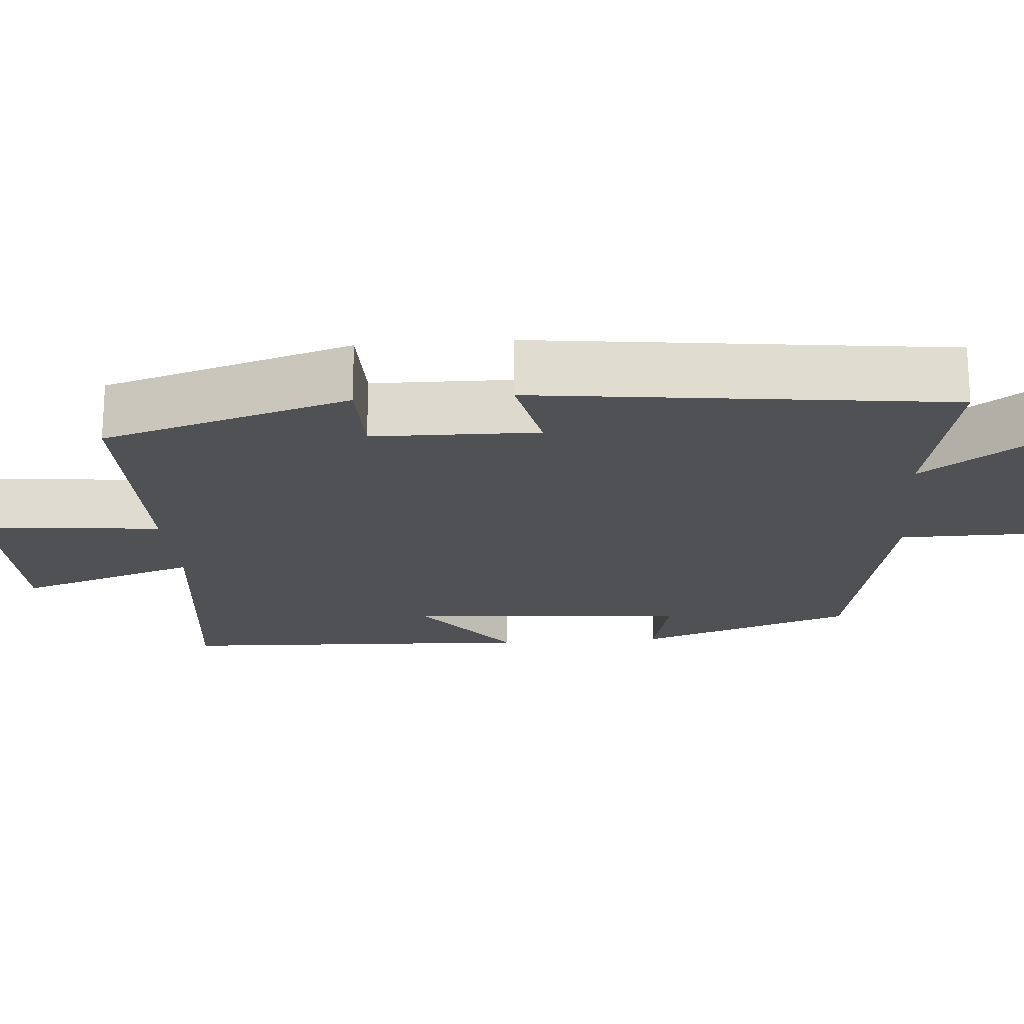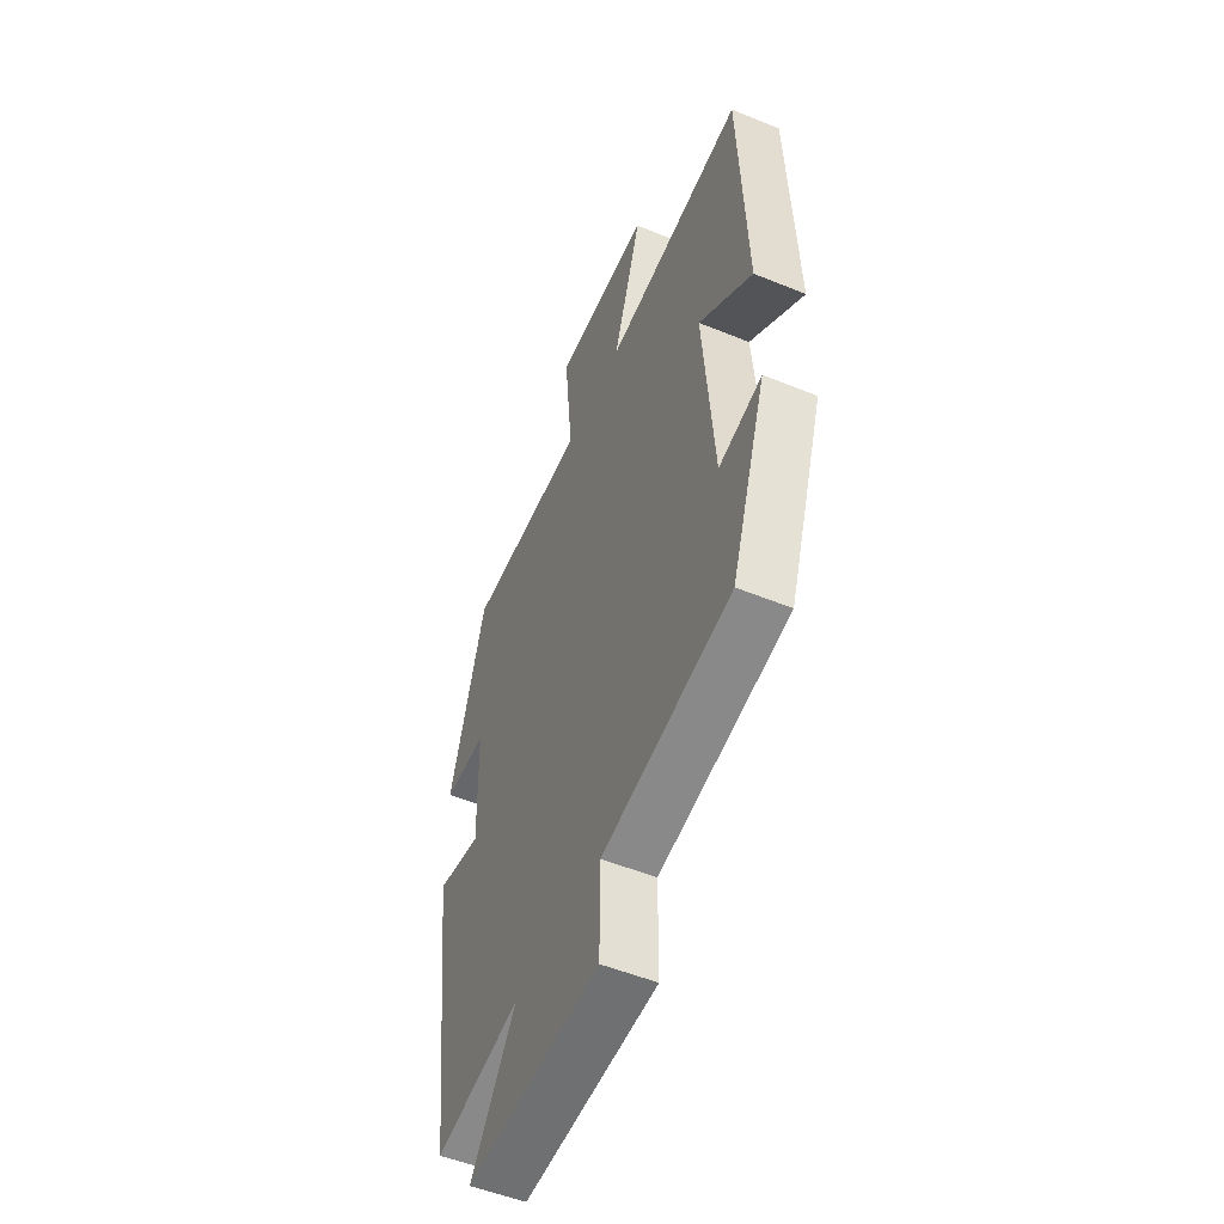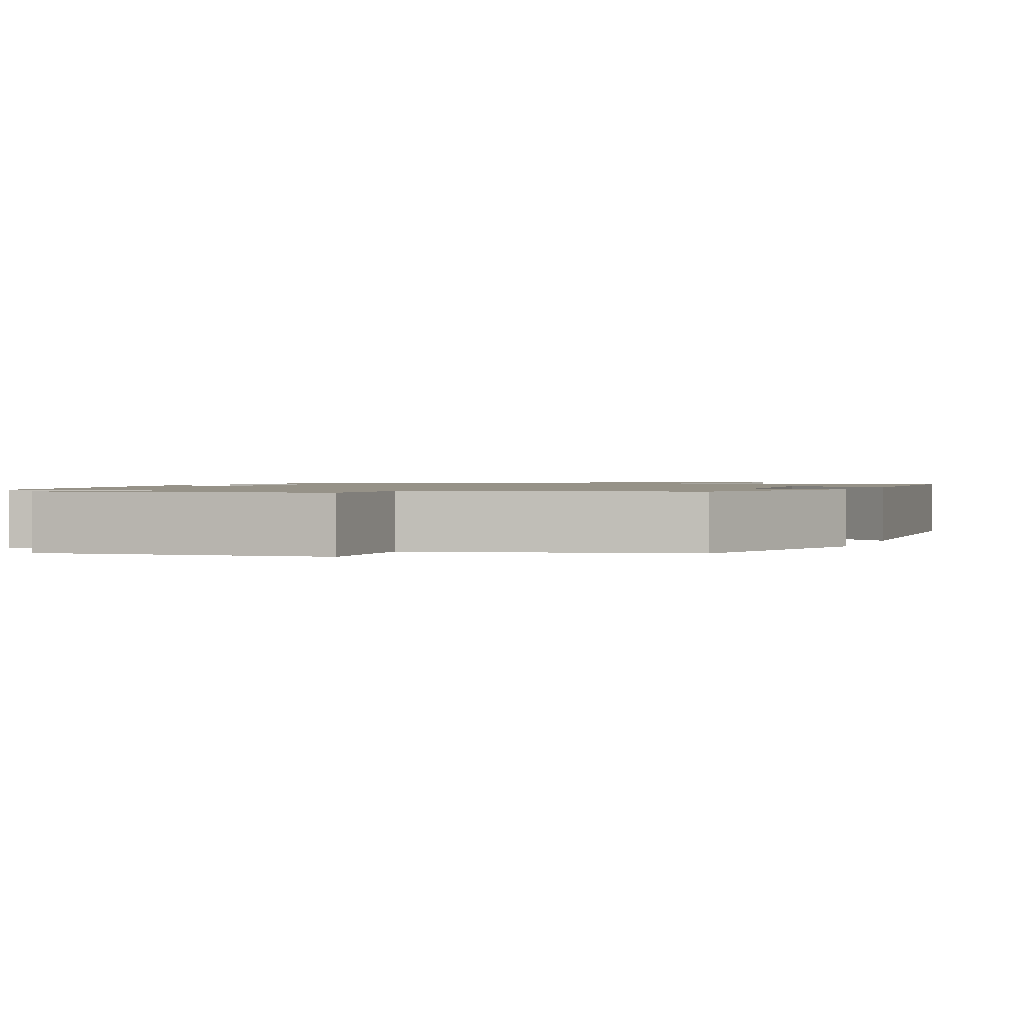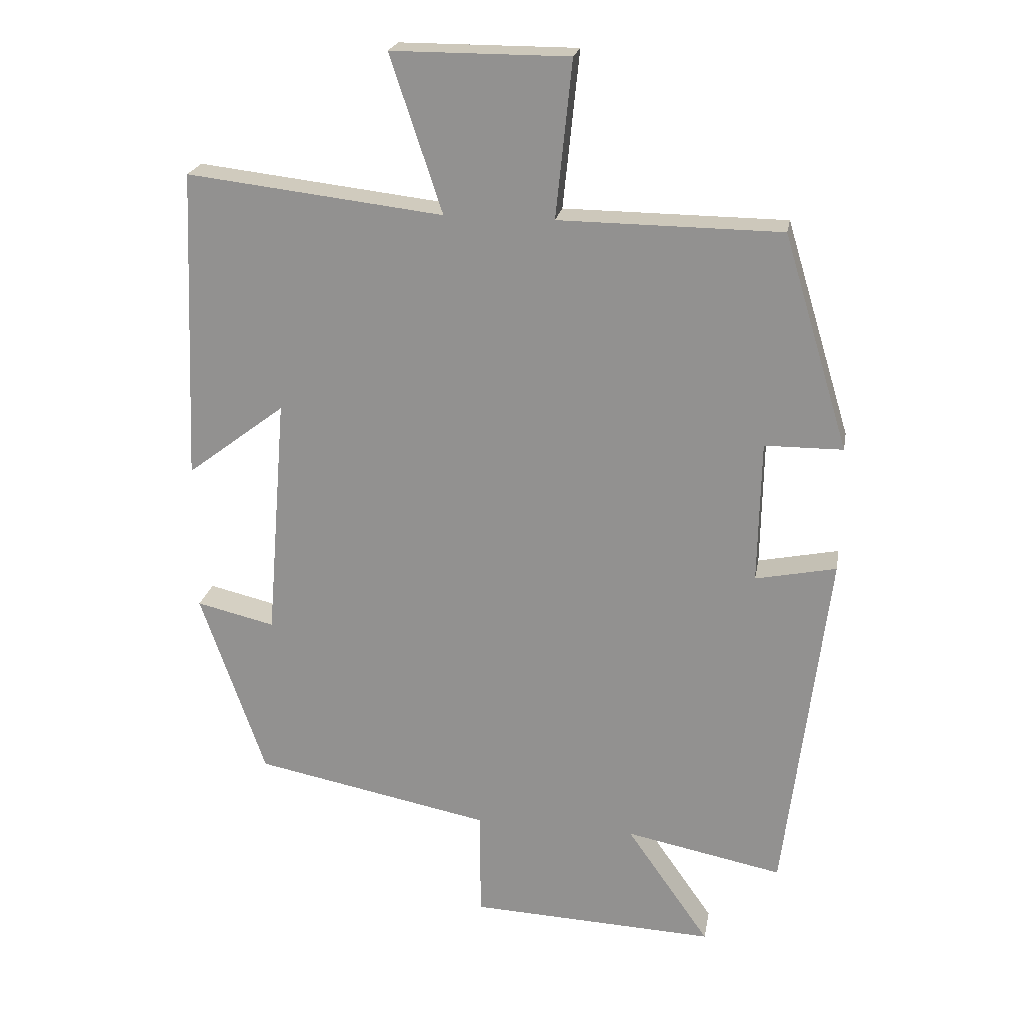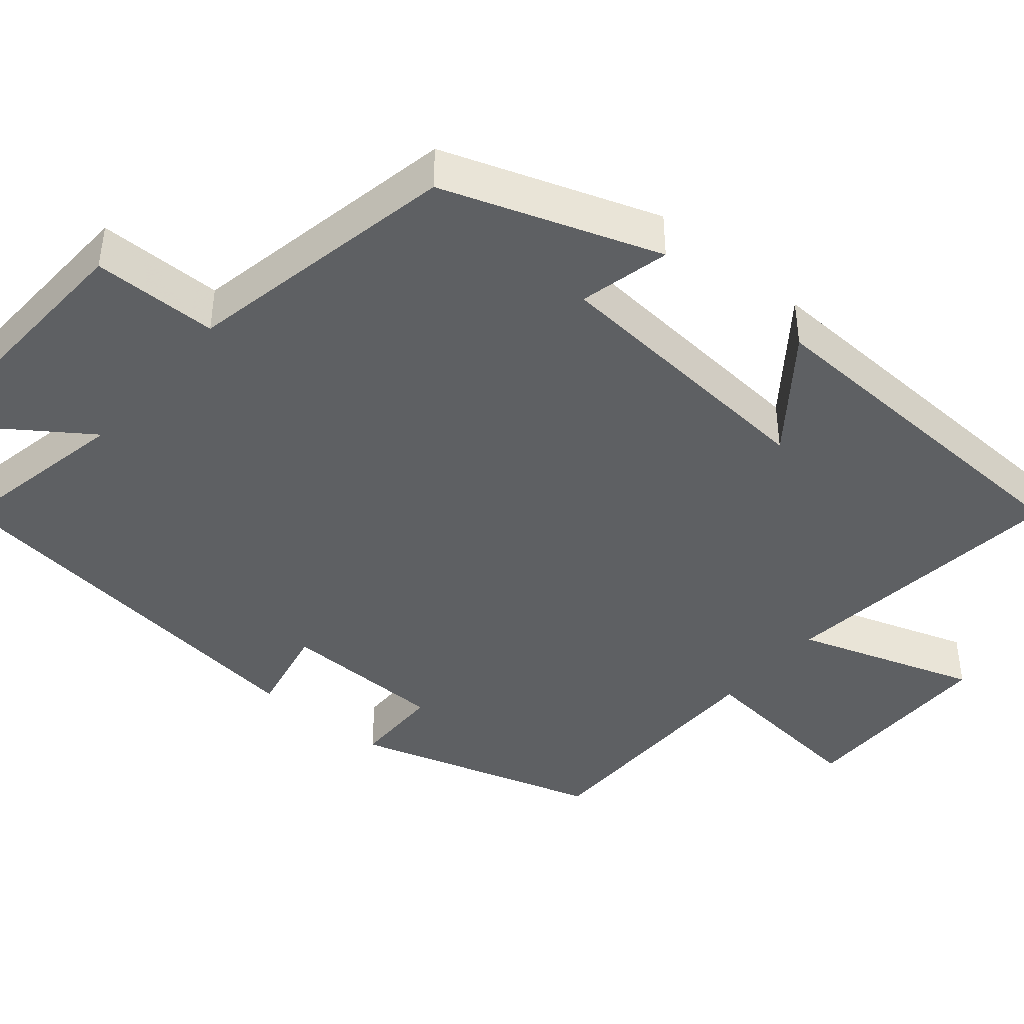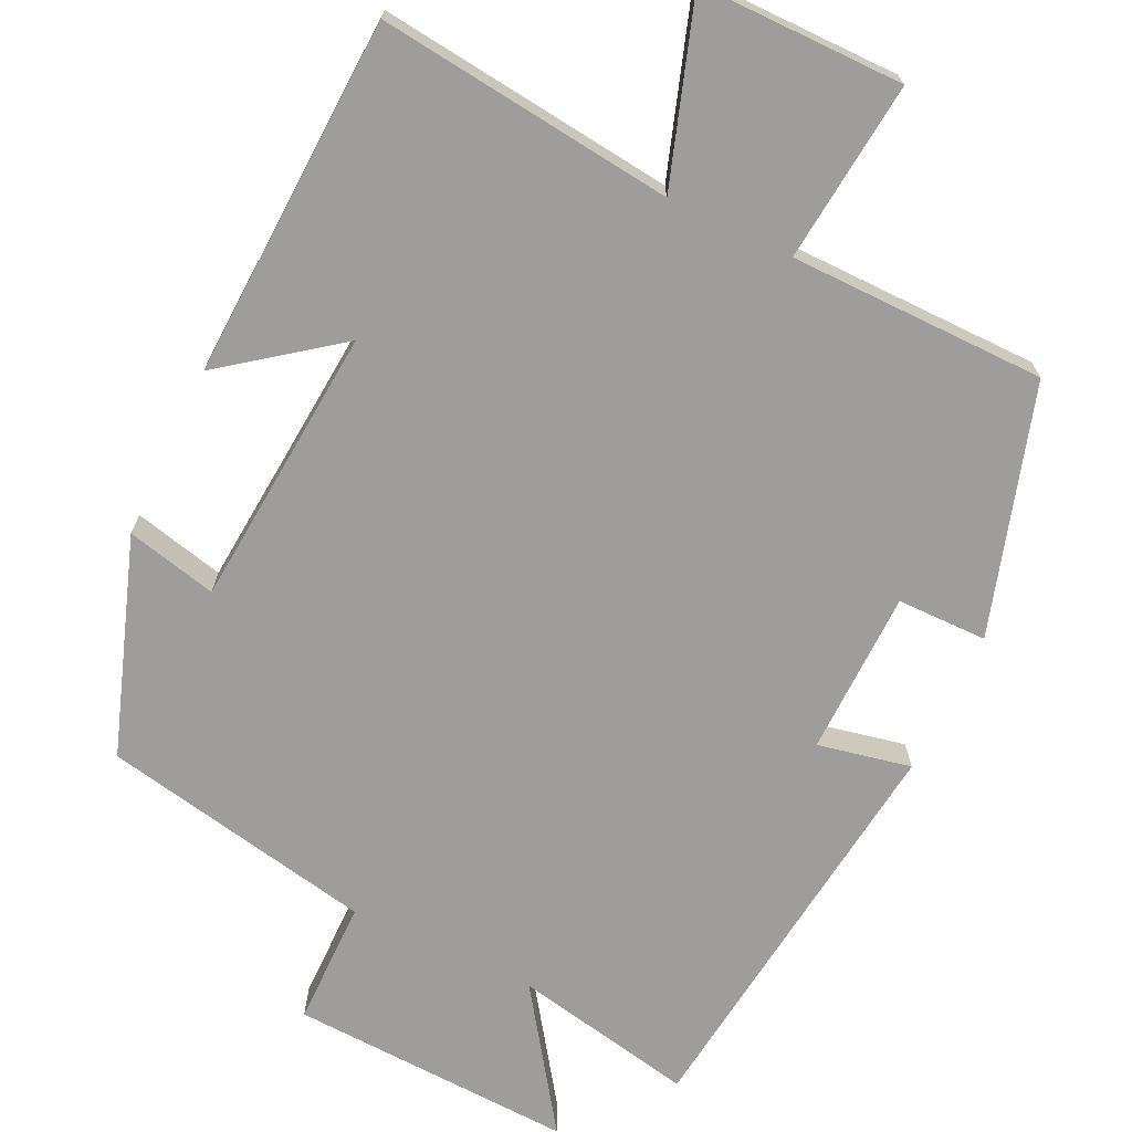
<metadata>
{"format":"obj","ext":"obj","renderer":"f3d","projection":"perspective","resolution":1024,"background":"white","views":[{"elev":-19.7,"azim":94.6,"up":"+Y"},{"elev":-52.6,"azim":-113.7,"up":"+Z"},{"elev":1.2,"azim":-160.1,"up":"+Y"},{"elev":21.9,"azim":10.0,"up":"+Z"},{"elev":-42.4,"azim":-130.0,"up":"+Y"},{"elev":-70.4,"azim":-25.5,"up":"+Y"}]}
</metadata>
<code>
v 0.402 0.07 0.497
v 0.5 0.07 0.175
v 0.383 0.07 0.174
v 0.379 0.07 -0.04
v 0.5 0.07 -0.015
v 0.435 0.07 -0.547
v 0.199 0.07 -0.5
v 0.324 0.07 -0.679
v -0.046 0.07 -0.663
v -0.047 0.07 -0.5
v -0.403 0.07 -0.43
v -0.5 0.07 -0.15
v -0.382 0.07 -0.178
v -0.352 0.07 0.188
v -0.5 0.07 0.076
v -0.48 0.07 0.545
v -0.095 0.07 0.5
v -0.173 0.07 0.735
v 0.093 0.07 0.735
v 0.069 0.07 0.5
v 0.402 0 0.497
v 0.5 0 0.175
v 0.383 0 0.174
v 0.379 0 -0.04
v 0.5 0 -0.015
v 0.435 0 -0.547
v 0.199 0 -0.5
v 0.324 0 -0.679
v -0.046 0 -0.663
v -0.047 0 -0.5
v -0.403 0 -0.43
v -0.5 0 -0.15
v -0.382 0 -0.178
v -0.352 0 0.188
v -0.5 0 0.076
v -0.48 0 0.545
v -0.095 0 0.5
v -0.173 0 0.735
v 0.093 0 0.735
v 0.069 0 0.5
f 17 18 19 20
f 17 20 1 2
f 14 15 16 17
f 13 14 17
f 10 11 12 13
f 10 13 17
f 7 8 9 10
f 7 10 17
f 4 5 6 7
f 3 4 7 17
f 2 3 17
f 40 39 38 37
f 22 21 40 37
f 37 36 35 34
f 37 34 33
f 33 32 31 30
f 37 33 30
f 30 29 28 27
f 37 30 27
f 27 26 25 24
f 37 27 24 23
f 37 23 22
f 1 21 22 2
f 2 22 23 3
f 3 23 24 4
f 4 24 25 5
f 5 25 26 6
f 6 26 27 7
f 7 27 28 8
f 8 28 29 9
f 9 29 30 10
f 10 30 31 11
f 11 31 32 12
f 12 32 33 13
f 13 33 34 14
f 14 34 35 15
f 15 35 36 16
f 16 36 37 17
f 17 37 38 18
f 18 38 39 19
f 19 39 40 20
f 20 40 21 1

</code>
